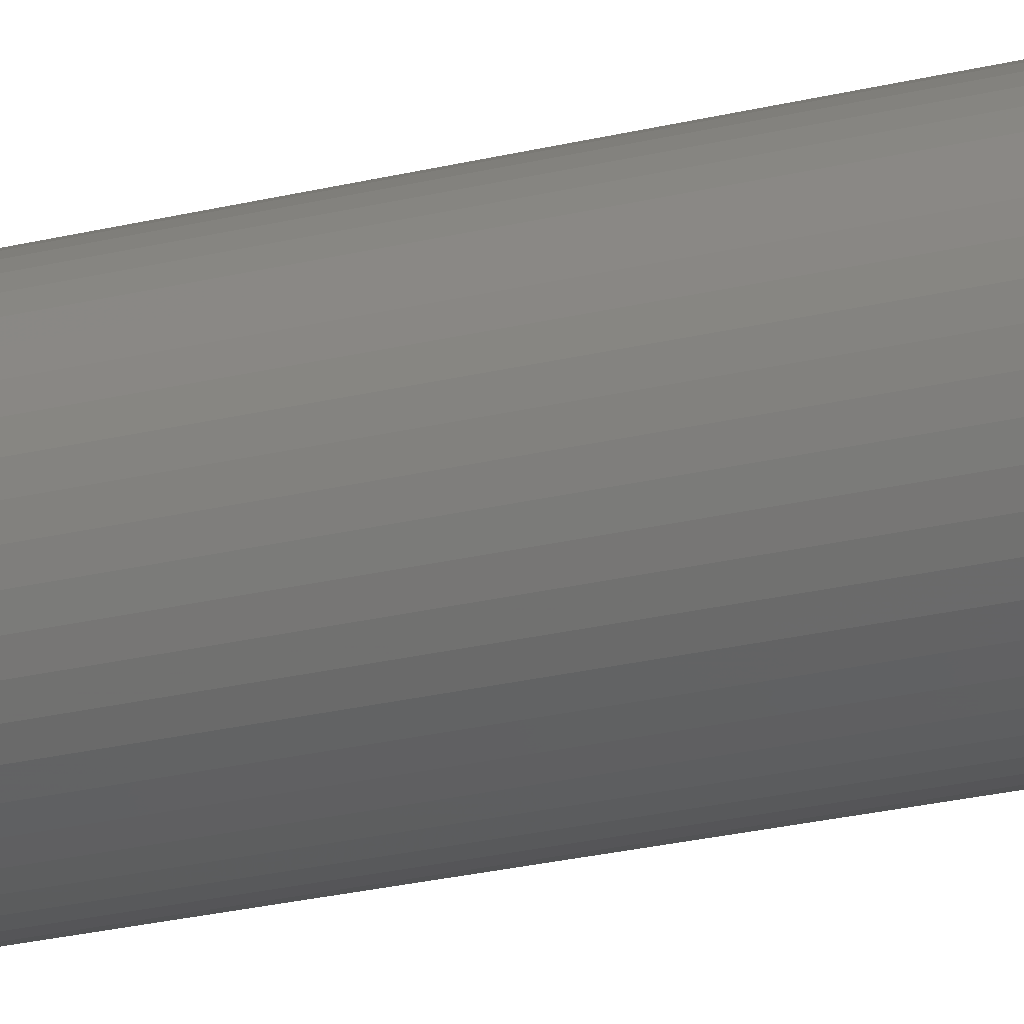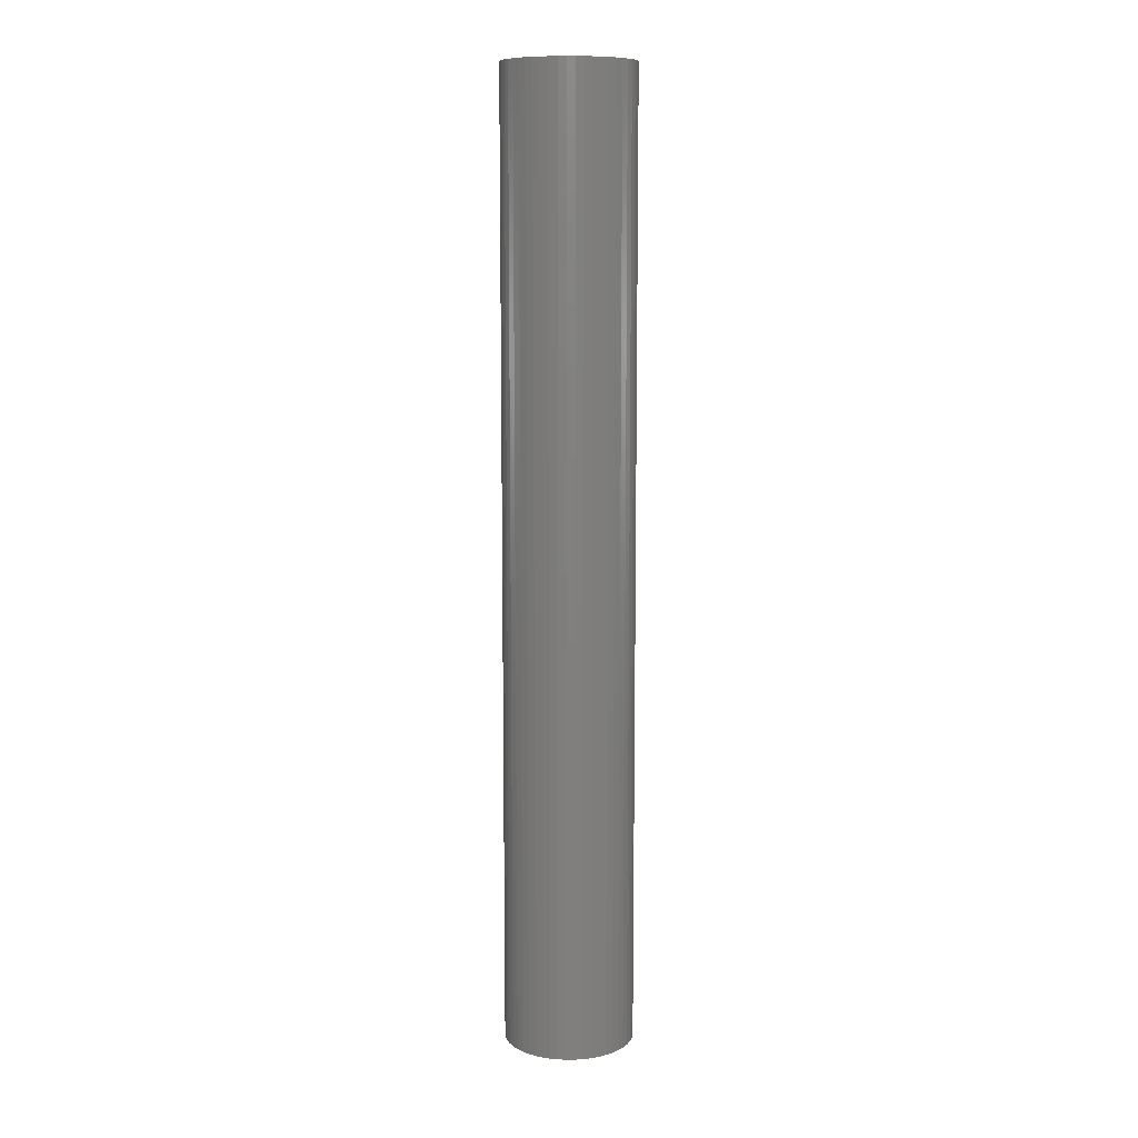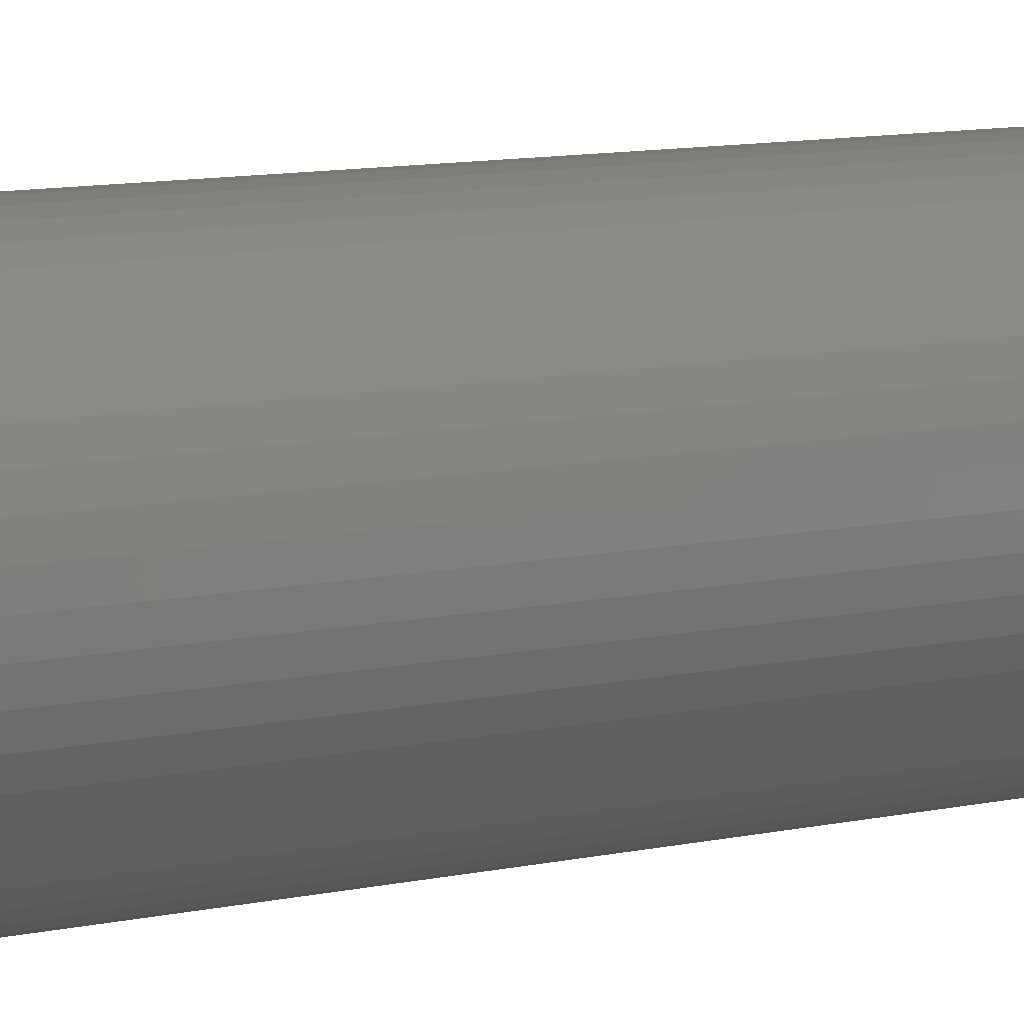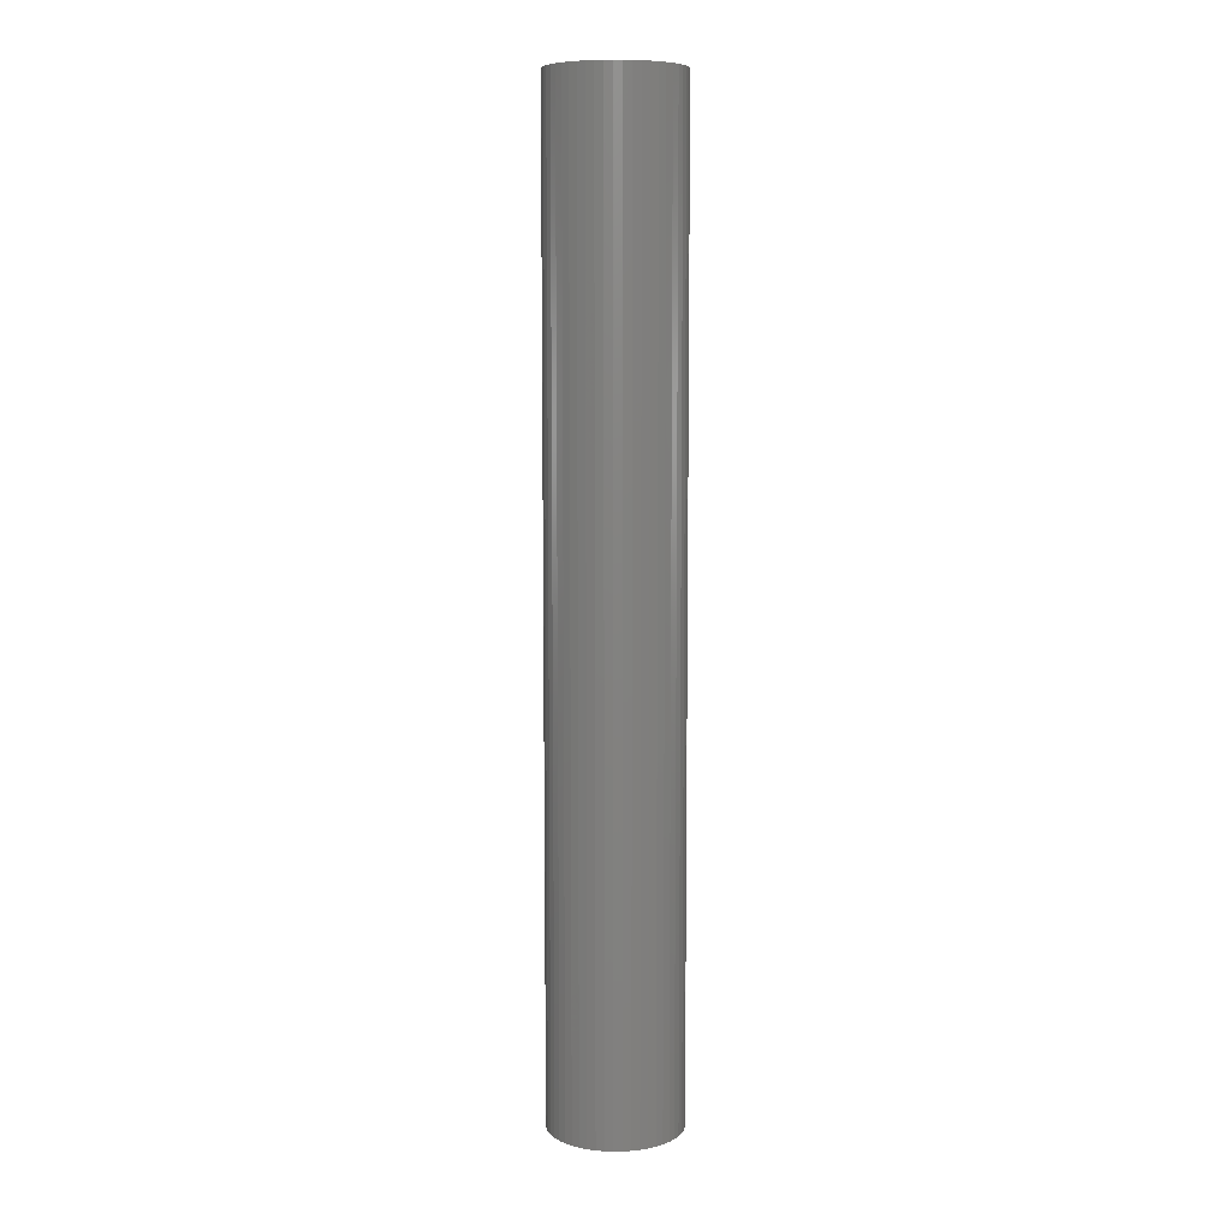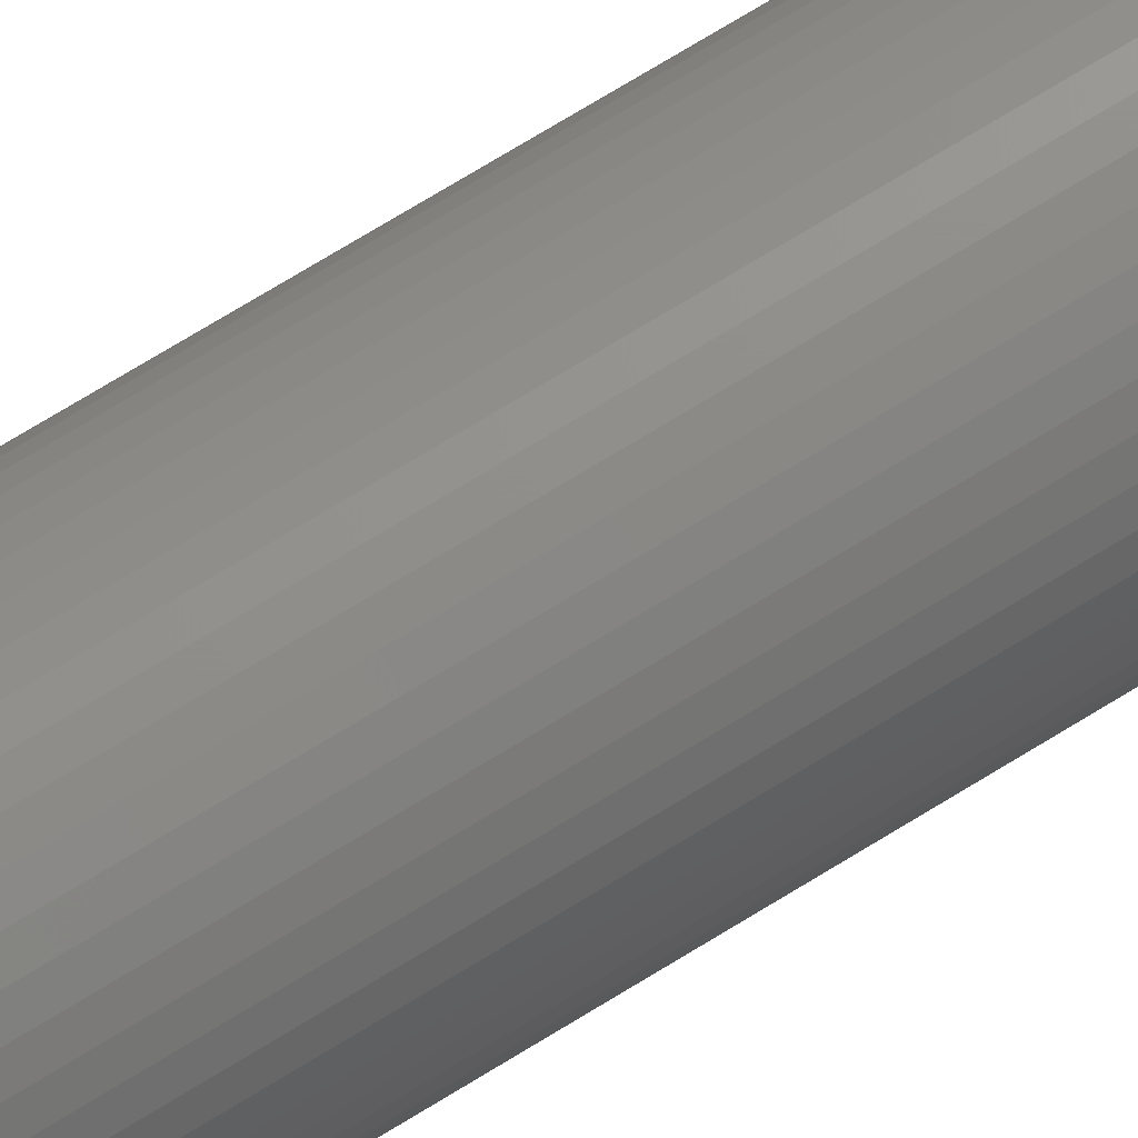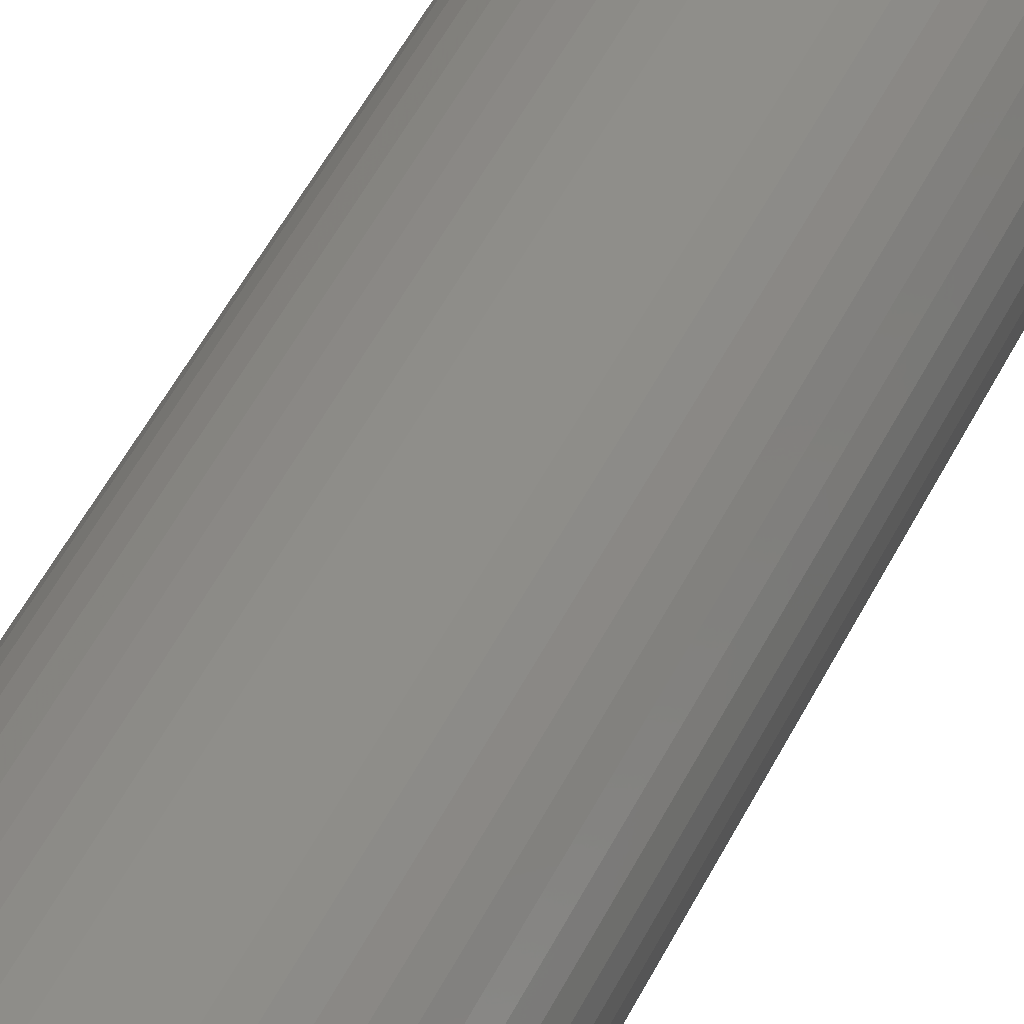
<metadata>
{"format":"stl","ext":"stl","renderer":"f3d","projection":"perspective","resolution":1024,"background":"white","views":[{"elev":-20.9,"azim":-64.7,"up":"+Y"},{"elev":10.2,"azim":70.2,"up":"+Z"},{"elev":5.4,"azim":43.3,"up":"+Y"},{"elev":8.2,"azim":106.0,"up":"+Z"},{"elev":73.1,"azim":58.5,"up":"+Y"},{"elev":39.5,"azim":-158.3,"up":"+Y"}]}
</metadata>
<code>
# stl→obj: 200 verts, 400 faces
v 6.5 0 48
v 6.449 0.8147 -48
v 6.449 0.8147 48
v 6.5 0 -48
v -6.5 0 -48
v -6.449 0.8147 48
v -6.449 0.8147 -48
v -6.5 0 48
v 0.4081 6.487 -48
v -0.4081 6.487 48
v 0.4081 6.487 48
v -0.4081 6.487 -48
v 4.738 4.45 -48
v 4.143 5.008 48
v 4.738 4.45 48
v 4.143 5.008 -48
v -4.143 5.008 -48
v -4.738 4.45 48
v -4.143 5.008 48
v -4.738 4.45 -48
v -2.009 6.182 -48
v -2.768 5.881 48
v -2.009 6.182 48
v -2.768 5.881 -48
v 6.044 2.393 48
v 5.696 3.131 -48
v 5.696 3.131 48
v 6.044 2.393 -48
v 5.259 3.821 -48
v 5.259 3.821 48
v 2.768 5.881 -48
v 2.009 6.182 48
v 2.768 5.881 48
v 2.009 6.182 -48
v 1.218 6.385 48
v 1.218 6.385 -48
v 3.483 5.488 48
v 3.483 5.488 -48
v -5.696 3.131 -48
v -5.259 3.821 48
v -5.259 3.821 -48
v -5.696 3.131 48
v -6.296 1.616 -48
v -6.044 2.393 48
v -6.044 2.393 -48
v -6.296 1.616 48
v -3.483 5.488 -48
v -3.483 5.488 48
v -1.218 6.385 48
v -1.218 6.385 -48
v -2.009 -6.182 -48
v -1.218 -6.385 48
v -2.009 -6.182 48
v -1.218 -6.385 -48
v 0.4081 -6.487 -48
v 1.218 -6.385 48
v 0.4081 -6.487 48
v 1.218 -6.385 -48
v 6.296 1.616 48
v 6.296 1.616 -48
v 6.449 -0.8147 48
v 6.449 -0.8147 -48
v 4.738 -4.45 48
v 5.259 -3.821 -48
v 5.259 -3.821 48
v 4.738 -4.45 -48
v -0.4081 -6.487 48
v -0.4081 -6.487 -48
v -6.044 -2.393 -48
v -6.296 -1.616 48
v -6.296 -1.616 -48
v -6.044 -2.393 48
v 2.009 -6.182 -48
v 2.768 -5.881 48
v 2.009 -6.182 48
v 2.768 -5.881 -48
v 2.5 0 48
v 2.48 0.3133 48
v 2.421 0.6217 48
v 2.48 -0.3133 48
v 2.324 0.9203 48
v 6.296 -1.616 48
v 2.191 1.204 48
v 2.421 -0.6217 48
v 2.023 1.469 48
v 6.044 -2.393 48
v 1.822 1.711 48
v 2.324 -0.9203 48
v 1.594 1.926 48
v 5.696 -3.131 48
v 1.34 2.111 48
v 2.191 -1.204 48
v 1.064 2.262 48
v 0.7725 2.378 48
v 0.4685 2.456 48
v 0.157 2.495 48
v -0.157 2.495 48
v -0.4685 2.456 48
v -0.7725 2.378 48
v -1.064 2.262 48
v -1.34 2.111 48
v -1.594 1.926 48
v -1.822 1.711 48
v -2.023 1.469 48
v -2.191 1.204 48
v 2.023 -1.469 48
v 1.822 -1.711 48
v 4.143 -5.008 48
v 1.594 -1.926 48
v 3.483 -5.488 48
v 1.34 -2.111 48
v 1.064 -2.262 48
v 0.7725 -2.378 48
v 0.4685 -2.456 48
v 0.157 -2.495 48
v -0.157 -2.495 48
v -0.4685 -2.456 48
v -0.7725 -2.378 48
v -1.064 -2.262 48
v -2.768 -5.881 48
v -1.34 -2.111 48
v -3.483 -5.488 48
v -1.594 -1.926 48
v -4.143 -5.008 48
v -1.822 -1.711 48
v -4.738 -4.45 48
v -2.023 -1.469 48
v -5.259 -3.821 48
v -2.191 -1.204 48
v -5.696 -3.131 48
v -2.324 -0.9203 48
v -2.421 -0.6217 48
v -2.48 -0.3133 48
v -6.449 -0.8147 48
v -2.5 0 48
v -2.324 0.9203 48
v -2.421 0.6217 48
v -2.48 0.3133 48
v 6.296 -1.616 -48
v 6.044 -2.393 -48
v 3.483 -5.488 -48
v 4.143 -5.008 -48
v 5.696 -3.131 -48
v -2.768 -5.881 -48
v -4.738 -4.45 -48
v -5.259 -3.821 -48
v -6.449 -0.8147 -48
v -4.143 -5.008 -48
v -3.483 -5.488 -48
v -5.696 -3.131 -48
v 2.5 0 -48
v 2.48 -0.3133 -48
v 2.421 -0.6217 -48
v 2.48 0.3133 -48
v 2.324 -0.9203 -48
v 2.191 -1.204 -48
v 2.421 0.6217 -48
v 2.023 -1.469 -48
v 1.822 -1.711 -48
v 2.324 0.9203 -48
v 1.594 -1.926 -48
v 1.34 -2.111 -48
v 2.191 1.204 -48
v 1.064 -2.262 -48
v 0.7725 -2.378 -48
v 0.4685 -2.456 -48
v 0.157 -2.495 -48
v -0.157 -2.495 -48
v -0.4685 -2.456 -48
v -0.7725 -2.378 -48
v -1.064 -2.262 -48
v -1.34 -2.111 -48
v -1.594 -1.926 -48
v -1.822 -1.711 -48
v -2.023 -1.469 -48
v -2.191 -1.204 -48
v 2.023 1.469 -48
v 1.822 1.711 -48
v 1.594 1.926 -48
v 1.34 2.111 -48
v 1.064 2.262 -48
v 0.7725 2.378 -48
v 0.4685 2.456 -48
v 0.157 2.495 -48
v -0.157 2.495 -48
v -0.4685 2.456 -48
v -0.7725 2.378 -48
v -1.064 2.262 -48
v -1.34 2.111 -48
v -1.594 1.926 -48
v -1.822 1.711 -48
v -2.023 1.469 -48
v -2.191 1.204 -48
v -2.324 0.9203 -48
v -2.421 0.6217 -48
v -2.48 0.3133 -48
v -2.5 0 -48
v -2.324 -0.9203 -48
v -2.421 -0.6217 -48
v -2.48 -0.3133 -48
f 1 2 3
f 2 1 4
f 5 6 7
f 6 5 8
f 9 10 11
f 10 9 12
f 13 14 15
f 14 13 16
f 17 18 19
f 18 17 20
f 21 22 23
f 22 21 24
f 25 26 27
f 26 25 28
f 27 29 30
f 29 27 26
f 31 32 33
f 32 31 34
f 34 35 32
f 35 34 36
f 16 37 14
f 37 16 38
f 39 40 41
f 40 39 42
f 41 18 20
f 18 41 40
f 43 44 45
f 44 43 46
f 47 19 48
f 19 47 17
f 12 49 10
f 49 12 50
f 51 52 53
f 52 51 54
f 55 56 57
f 56 55 58
f 59 28 25
f 28 59 60
f 3 60 59
f 60 3 2
f 30 13 15
f 13 30 29
f 36 11 35
f 11 36 9
f 38 33 37
f 33 38 31
f 45 42 39
f 42 45 44
f 61 4 1
f 4 61 62
f 63 64 65
f 64 63 66
f 54 67 52
f 67 54 68
f 69 70 71
f 70 69 72
f 73 74 75
f 74 73 76
f 58 75 56
f 75 58 73
f 77 1 3
f 78 3 59
f 1 77 61
f 79 59 25
f 80 61 77
f 81 25 27
f 61 80 82
f 83 27 30
f 84 82 80
f 85 30 15
f 82 84 86
f 87 15 14
f 88 86 84
f 89 14 37
f 86 88 90
f 91 37 33
f 92 90 88
f 90 92 65
f 3 78 77
f 59 79 78
f 25 81 79
f 27 83 81
f 30 85 83
f 93 33 32
f 15 87 85
f 14 89 87
f 37 91 89
f 94 32 35
f 33 93 91
f 32 94 93
f 35 95 94
f 11 95 35
f 11 96 95
f 11 97 96
f 10 97 11
f 10 98 97
f 49 98 10
f 98 49 99
f 23 99 49
f 99 23 100
f 22 100 23
f 100 22 101
f 48 101 22
f 101 48 102
f 19 102 48
f 102 19 103
f 18 103 19
f 103 18 104
f 104 40 105
f 40 104 18
f 106 65 92
f 65 106 63
f 107 63 106
f 63 107 108
f 109 108 107
f 108 109 110
f 111 110 109
f 110 111 74
f 112 74 111
f 74 112 75
f 113 75 112
f 75 113 56
f 114 56 113
f 114 57 56
f 115 57 114
f 116 57 115
f 116 67 57
f 117 67 116
f 52 117 118
f 53 118 119
f 117 52 67
f 120 119 121
f 122 121 123
f 124 123 125
f 118 53 52
f 126 125 127
f 128 127 129
f 130 129 131
f 72 131 132
f 70 132 133
f 119 120 53
f 134 133 135
f 42 105 40
f 105 42 136
f 121 122 120
f 44 136 42
f 123 124 122
f 136 44 137
f 125 126 124
f 46 137 44
f 127 128 126
f 137 46 138
f 129 130 128
f 6 138 46
f 131 72 130
f 138 6 135
f 132 70 72
f 8 135 6
f 133 134 70
f 135 8 134
f 7 46 43
f 46 7 6
f 24 48 22
f 48 24 47
f 50 23 49
f 23 50 21
f 86 139 82
f 139 86 140
f 82 62 61
f 62 82 139
f 76 110 74
f 110 76 141
f 142 63 108
f 63 142 66
f 65 143 90
f 143 65 64
f 90 140 86
f 140 90 143
f 144 53 120
f 53 144 51
f 145 128 146
f 128 145 126
f 147 8 5
f 8 147 134
f 141 108 110
f 108 141 142
f 68 57 67
f 57 68 55
f 148 122 124
f 122 148 149
f 145 124 126
f 124 145 148
f 150 72 69
f 72 150 130
f 151 4 62
f 152 62 139
f 4 151 2
f 153 139 140
f 154 2 151
f 155 140 143
f 2 154 60
f 156 143 64
f 157 60 154
f 158 64 66
f 60 157 28
f 159 66 142
f 160 28 157
f 161 142 141
f 28 160 26
f 162 141 76
f 163 26 160
f 26 163 29
f 62 152 151
f 139 153 152
f 140 155 153
f 143 156 155
f 64 158 156
f 164 76 73
f 66 159 158
f 142 161 159
f 141 162 161
f 165 73 58
f 76 164 162
f 73 165 164
f 58 166 165
f 55 166 58
f 55 167 166
f 55 168 167
f 68 168 55
f 68 169 168
f 54 169 68
f 169 54 170
f 51 170 54
f 170 51 171
f 144 171 51
f 171 144 172
f 149 172 144
f 172 149 173
f 148 173 149
f 173 148 174
f 145 174 148
f 174 145 175
f 175 146 176
f 146 175 145
f 177 29 163
f 29 177 13
f 178 13 177
f 13 178 16
f 179 16 178
f 16 179 38
f 180 38 179
f 38 180 31
f 181 31 180
f 31 181 34
f 182 34 181
f 34 182 36
f 183 36 182
f 183 9 36
f 184 9 183
f 185 9 184
f 185 12 9
f 186 12 185
f 50 186 187
f 21 187 188
f 186 50 12
f 24 188 189
f 47 189 190
f 17 190 191
f 187 21 50
f 20 191 192
f 41 192 193
f 39 193 194
f 45 194 195
f 43 195 196
f 188 24 21
f 7 196 197
f 150 176 146
f 176 150 198
f 189 47 24
f 69 198 150
f 190 17 47
f 198 69 199
f 191 20 17
f 71 199 69
f 192 41 20
f 199 71 200
f 193 39 41
f 147 200 71
f 194 45 39
f 200 147 197
f 195 43 45
f 5 197 147
f 196 7 43
f 197 5 7
f 71 134 147
f 134 71 70
f 146 130 150
f 130 146 128
f 149 120 122
f 120 149 144
f 160 83 163
f 83 160 81
f 163 85 177
f 85 163 83
f 183 94 95
f 94 183 182
f 182 93 94
f 93 182 181
f 188 99 100
f 99 188 187
f 136 193 105
f 193 136 194
f 152 77 151
f 77 152 80
f 179 87 89
f 87 179 178
f 181 91 93
f 91 181 180
f 135 196 138
f 196 135 197
f 104 191 103
f 191 104 192
f 186 97 98
f 97 186 185
f 191 102 103
f 102 191 190
f 156 88 155
f 88 156 92
f 173 125 123
f 125 173 174
f 129 198 131
f 198 129 176
f 162 112 111
f 112 162 164
f 157 81 160
f 81 157 79
f 177 87 178
f 87 177 85
f 185 96 97
f 96 185 184
f 180 89 91
f 89 180 179
f 137 194 136
f 194 137 195
f 138 195 137
f 195 138 196
f 105 192 104
f 192 105 193
f 187 98 99
f 98 187 186
f 190 101 102
f 101 190 189
f 189 100 101
f 100 189 188
f 151 78 154
f 78 151 77
f 155 84 153
f 84 155 88
f 159 106 158
f 106 159 107
f 167 116 115
f 116 167 168
f 133 197 135
f 197 133 200
f 127 176 129
f 176 127 175
f 166 115 114
f 115 166 167
f 154 79 157
f 79 154 78
f 184 95 96
f 95 184 183
f 170 119 118
f 119 170 171
f 169 118 117
f 118 169 170
f 131 199 132
f 199 131 198
f 132 200 133
f 200 132 199
f 125 175 127
f 175 125 174
f 164 113 112
f 113 164 165
f 165 114 113
f 114 165 166
f 159 109 107
f 109 159 161
f 153 80 152
f 80 153 84
f 158 92 156
f 92 158 106
f 171 121 119
f 121 171 172
f 168 117 116
f 117 168 169
f 161 111 109
f 111 161 162
f 172 123 121
f 123 172 173

</code>
